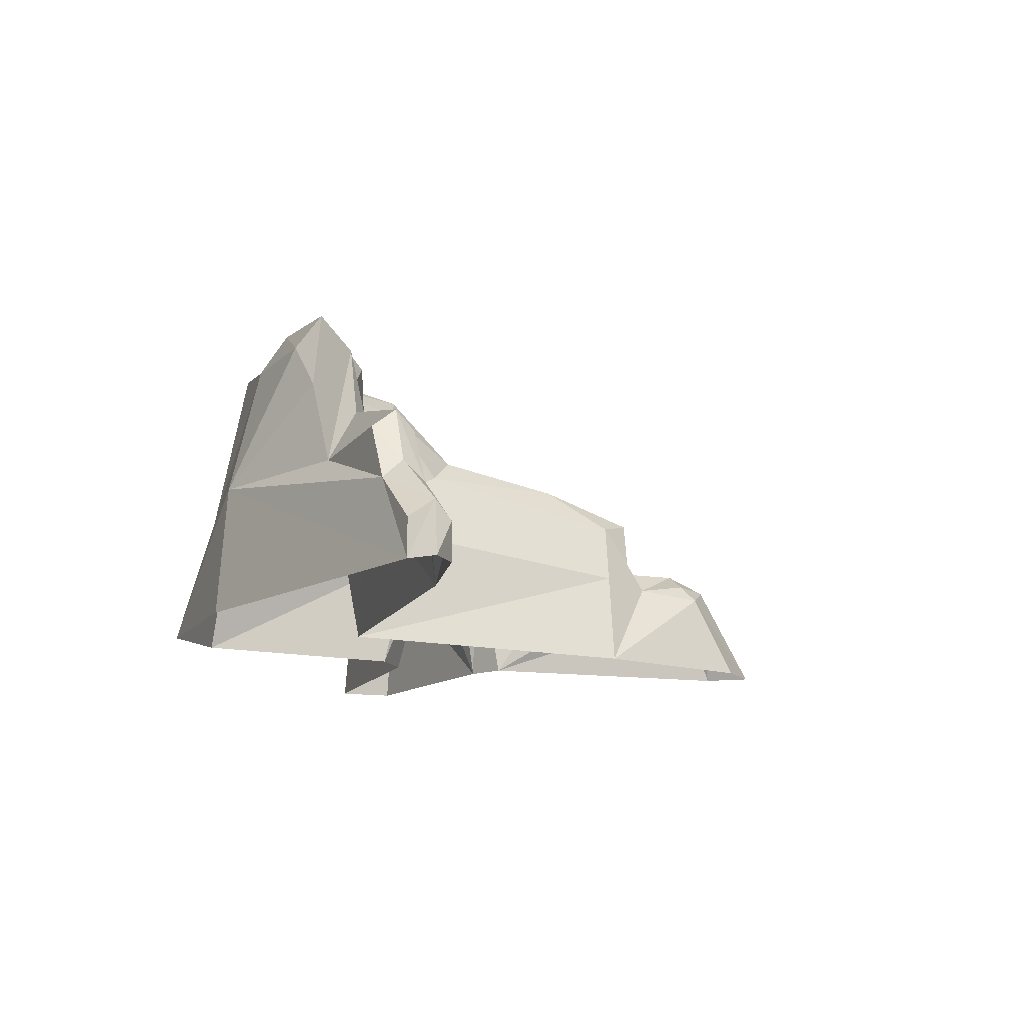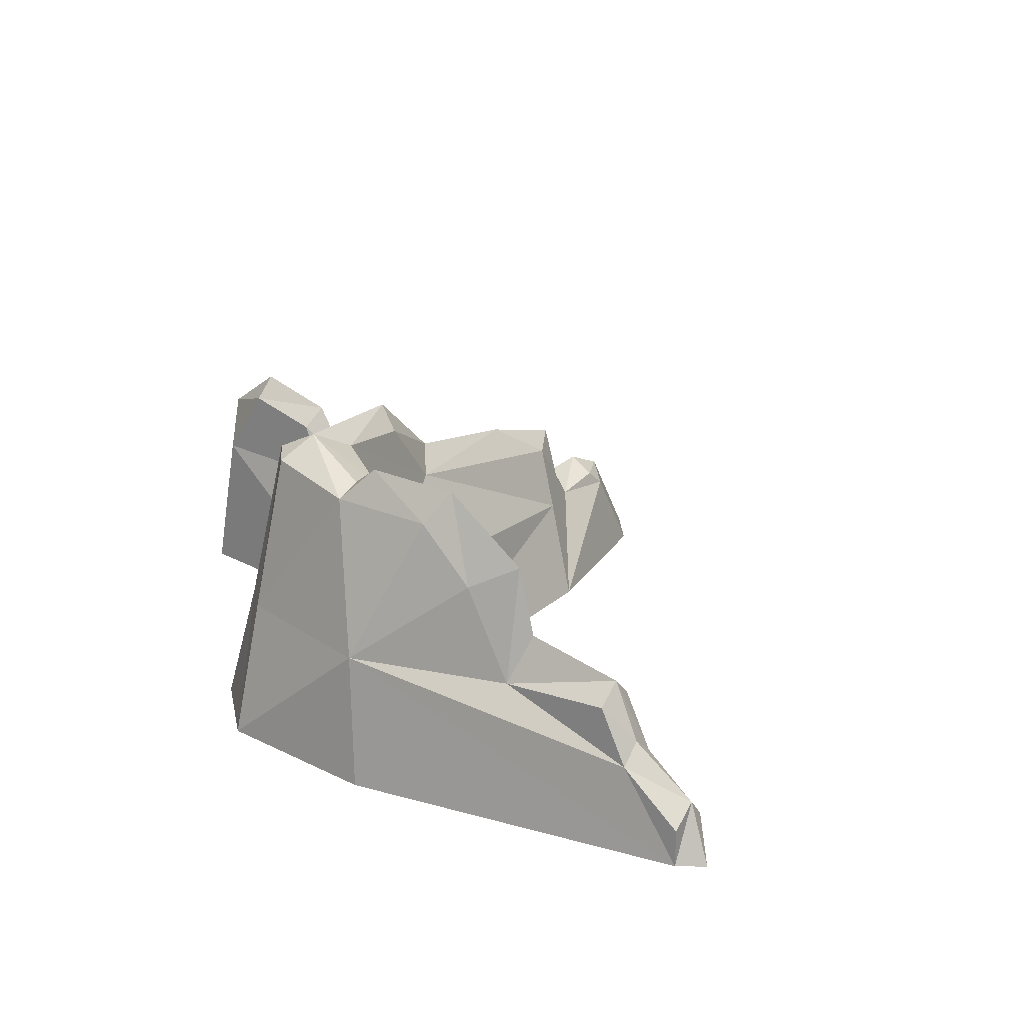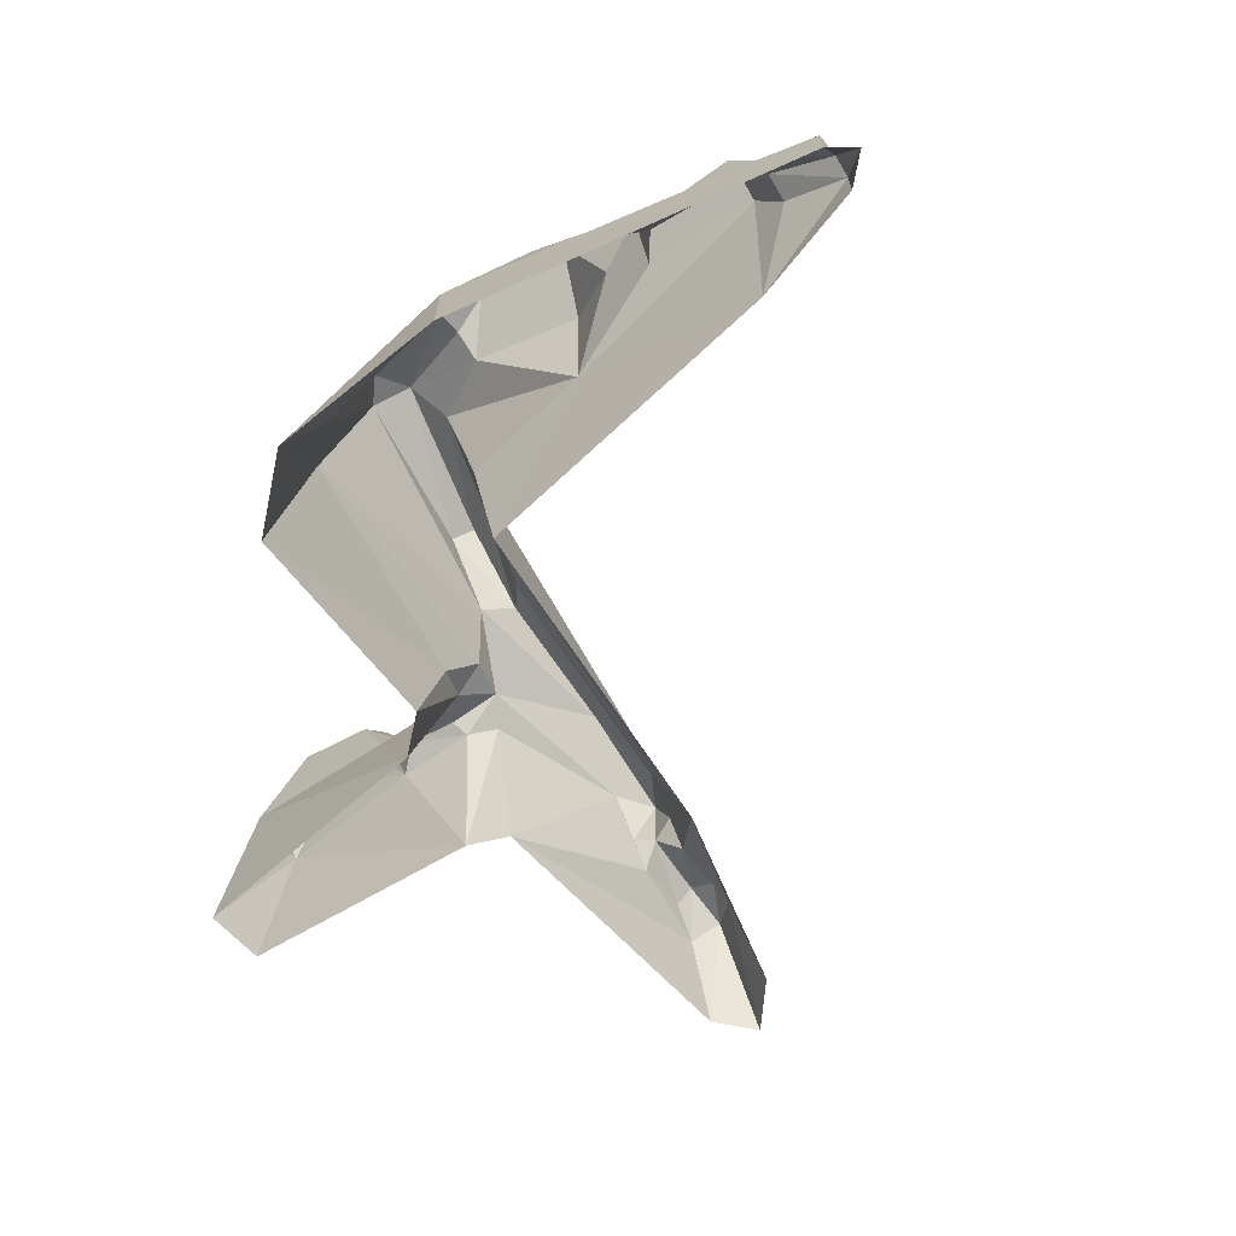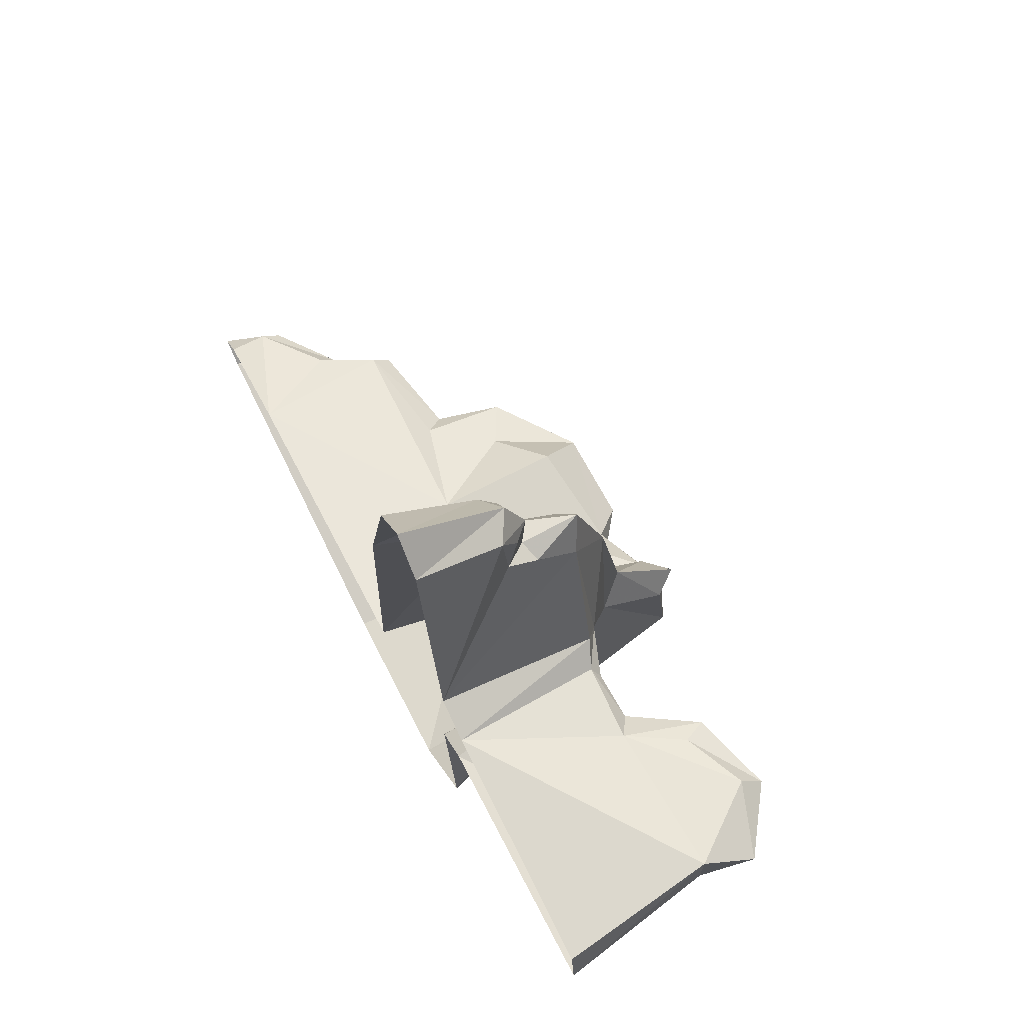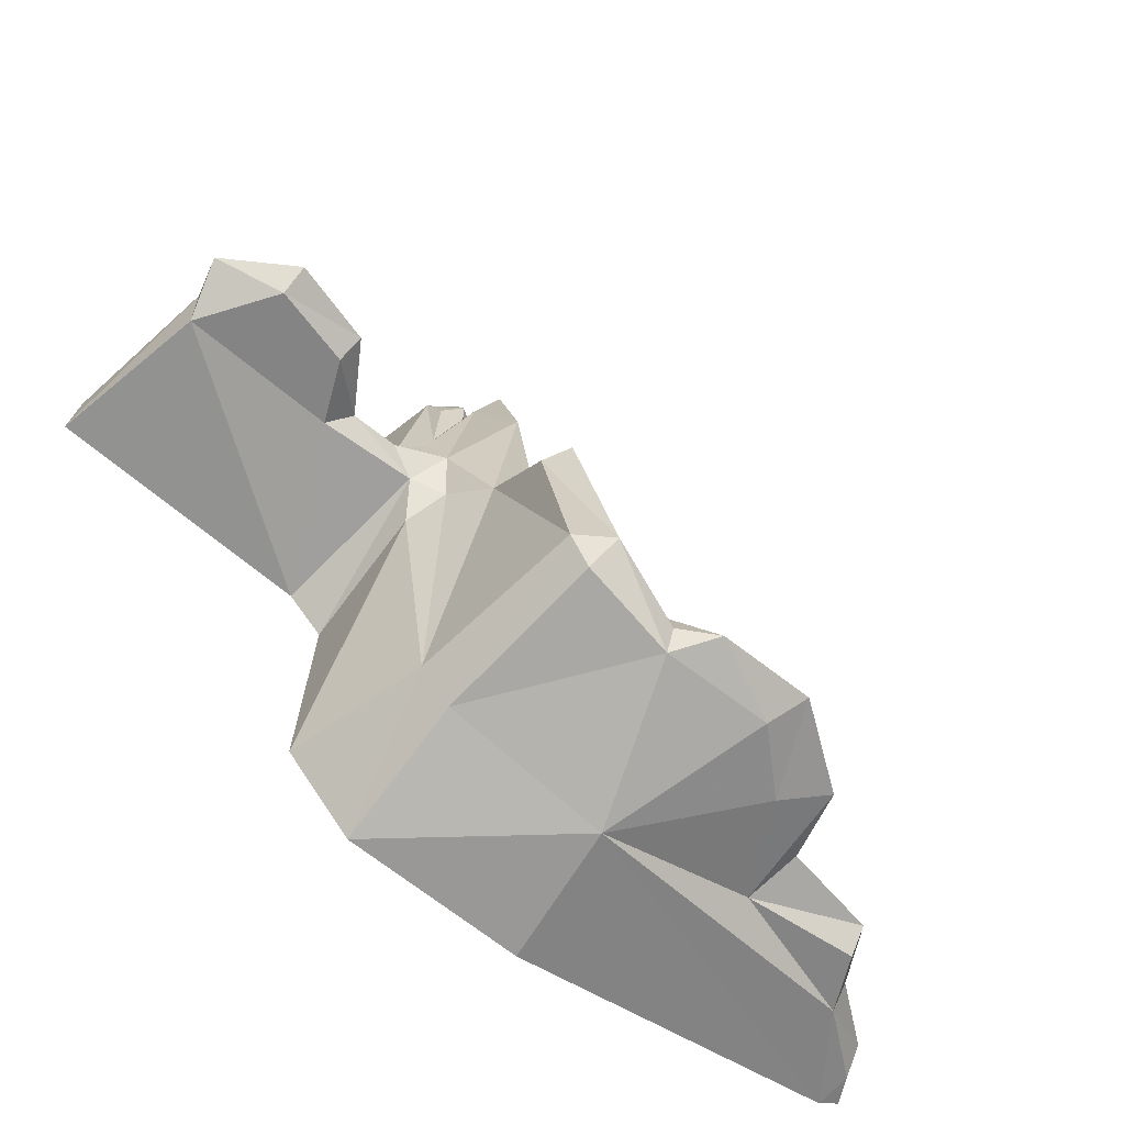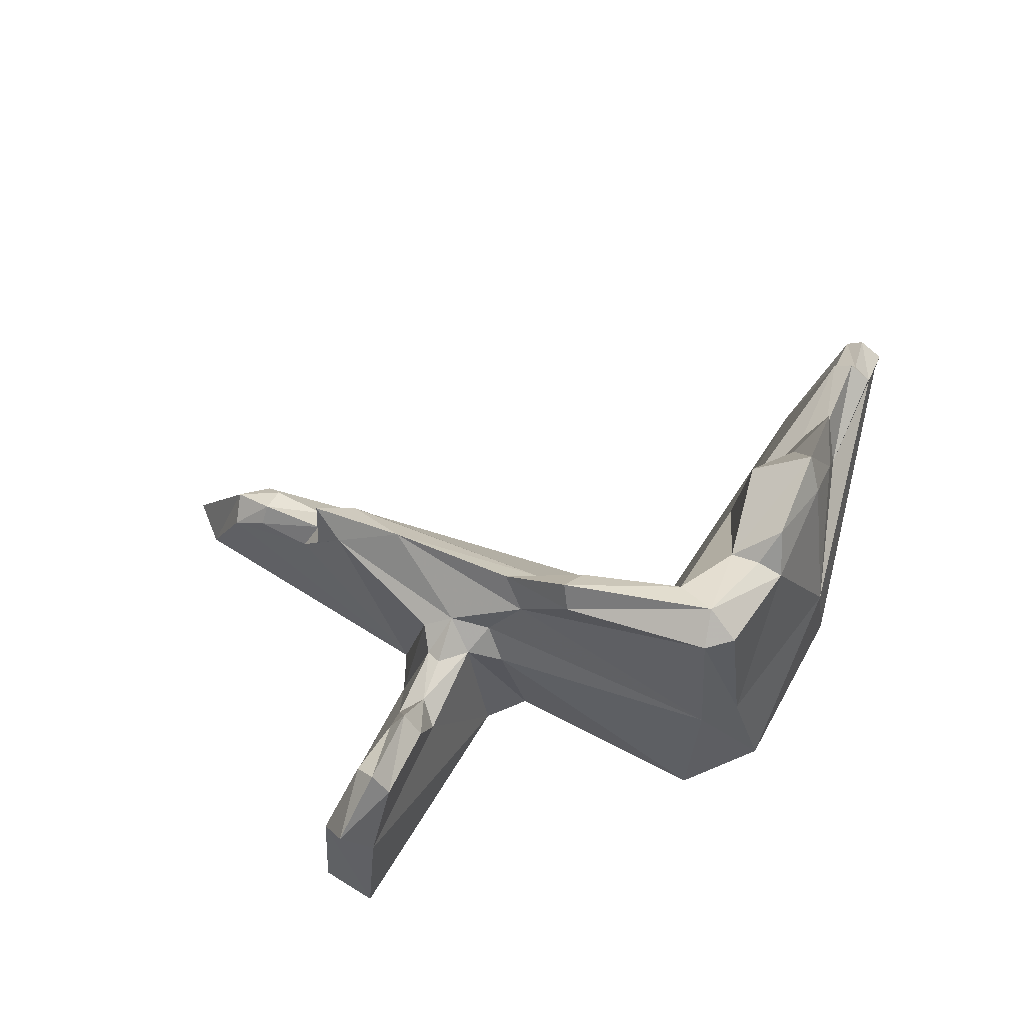
<metadata>
{"format":"obj","ext":"obj","renderer":"f3d","projection":"perspective","resolution":1024,"background":"white","views":[{"elev":-12.7,"azim":-116.4,"up":"+Y"},{"elev":22.4,"azim":-143.8,"up":"+Y"},{"elev":-64.3,"azim":-145.0,"up":"+Y"},{"elev":69.9,"azim":63.2,"up":"+Z"},{"elev":-61.3,"azim":141.6,"up":"+Z"},{"elev":69.3,"azim":114.6,"up":"+Y"}]}
</metadata>
<code>
v 3.57 -2.01 -2.03
v 3.57 0.92 -1.34
v 3.82 -1.93 -6.77
v 2.94 1.06 -6.63
v 3.14 1.68 -0.79
v 2.65 2.68 -1.46
v 3.38 1.96 0.13
v 2.16 2.74 2.2
v 2.64 1.78 3.7
v 3.74 1.64 0.74
v 3.74 -2.01 1.44
v 2.64 0.16 4.85
v 2.79 -0.05 6.84
v 2.93 -2.01 7.69
v 2.14 0.32 7.02
v 2.18 -2.01 8.49
v 1.56 -0.01 6.48
v 1.33 -2.01 7.46
v 0.39 -2.01 3.23
v 1.67 0.16 4.85
v 1.17 0.31 3.52
v 0.02 -2.01 -4.23
v 0.36 1 -4.69
v 1.68 2.68 -1.46
v 1.12 4.67 -4.98
v 1.68 4.24 -2.67
v 2.27 4.75 -2.42
v 1.5 5.15 -5.88
v 2.65 4.24 -2.68
v 2.33 4.74 -6.1
v 2.19 3.24 -0.84
v 4.63 -2.01 1.09
v 4.3 1.4 0.37
v 4.45 1.58 0.01
v 3.87 1.39 -0.54
v 4.37 -2.01 -1.29
v 6 1.34 -0.56
v 9.4 1.51 -0.56
v 10.09 -2.01 -0.56
v 9.4 1.51 0.74
v 9.93 -2.01 0.74
v 6 1.34 0.37
v 5.51 1.65 -0.09
v 6.57 2.67 -0.56
v 8.29 3.15 -0.56
v 9.71 2.65 0.09
v 8.09 3.19 0.37
v 6.69 2.59 0.21
v 6.42 3.12 -0.06
v 8.22 3.68 -0.11
v -1.37 1.02 -8.15
v -2.72 4.29 -7.06
v -0.28 4.31 -7.06
v -1.03 5.08 -6.68
v -3.18 5.01 -6.6
v -0.28 4.31 -5.77
v -2.72 3.97 -5.36
v -2.61 1.02 -5.14
v -0.28 4.53 -6.45
v -7.05 -2.01 -5.33
v -7.56 1.21 -6.09
v -5.03 1.67 -6.09
v -5.39 2.11 -6.56
v -5.01 3.64 -6.56
v -3.97 3.08 -6.09
v 1.67 0.36 6.09
v 2.27 0.73 6.09
v 2.64 0.36 6.09
v 2.21 0.69 4.61
v 1.67 1.78 3.7
v 2.16 2.02 4.56
v 2.64 0.85 4.38
v 1.67 0.85 4.38
v 2.27 -2.01 -8.18
v 2.24 1.02 -7.3
v 1.83 4.66 -6.67
v -1.72 -2.01 -8.49
v -9.52 -2.01 -7.07
v -8.17 -0.04 -7.07
v -9.52 -1.15 -7.07
v -9.52 -0.71 -6.46
v -10.09 -2.01 -6.67
v -9.52 -1.15 -6.09
v -9.52 -2.01 -6.09
v -8.17 -0.04 -6.09
v -7.56 1.64 -6.52
v -5.03 1.03 -7.07
v -3.97 3.08 -7.07
v -7.56 1.21 -7.07
v -8.17 0.39 -6.6
o Node 0
f 3 2 1
f 2 2 3
f 4 2 3
f 5 2 4
f 6 5 4
f 7 5 6
f 8 7 6
f 7 7 8
f 9 7 8
f 10 7 9
f 9 10 9
f 11 10 9
f 12 11 9
f 11 11 12
f 13 11 12
f 14 11 13
f 15 14 13
f 16 14 15
f 17 16 15
f 18 16 17
f 17 18 17
f 19 18 17
f 20 19 17
f 19 19 20
f 21 19 20
f 22 19 21
f 21 22 21
f 23 22 21
f 24 23 21
f 25 23 24
f 26 25 24
f 25 25 26
f 27 25 26
f 28 25 27
f 29 28 27
f 30 28 29
f 6 30 29
f 4 30 6
f 4 4 6
f 6 4 4
f 6 6 4
f 8 6 6
f 31 8 6
f 24 8 31
f 31 24 31
f 26 24 31
f 31 26 31
f 27 26 31
f 31 27 31
f 29 27 31
f 6 29 31
f 6 29 6
f 11 6 6
f 11 6 11
f 32 11 11
f 10 11 32
f 33 10 32
f 7 10 33
f 34 7 33
f 7 7 34
f 35 7 34
f 5 7 35
f 35 5 35
f 2 5 35
f 35 2 35
f 1 2 35
f 35 1 35
f 36 1 35
f 37 36 35
f 36 36 37
f 38 36 37
f 39 36 38
f 40 39 38
f 41 39 40
f 40 41 40
f 32 41 40
f 42 32 40
f 33 32 42
f 43 33 42
f 34 33 43
f 43 34 43
f 35 34 43
f 43 35 43
f 37 35 43
f 44 37 43
f 37 37 44
f 45 37 44
f 38 37 45
f 46 38 45
f 40 38 46
f 47 40 46
f 42 40 47
f 48 42 47
f 42 42 48
f 49 42 48
f 43 42 49
f 49 43 49
f 44 43 49
f 49 44 49
f 45 44 49
f 50 45 49
f 46 45 50
f 50 46 50
f 47 46 50
f 50 47 50
f 48 47 50
f 49 48 50
f 49 48 49
f 51 49 49
f 51 49 51
f 52 51 51
f 53 51 52
f 52 53 52
f 54 53 52
f 55 54 52
f 56 54 55
f 57 56 55
f 56 56 57
f 58 56 57
f 56 56 58
f 25 56 58
f 56 56 25
f 28 56 25
f 59 56 28
f 53 59 28
f 59 59 53
f 54 59 53
f 56 59 54
f 56 56 54
f 25 56 56
f 25 25 56
f 23 25 25
f 58 23 25
f 22 23 58
f 58 22 58
f 60 22 58
f 58 60 58
f 61 60 58
f 62 61 58
f 63 61 62
f 62 63 62
f 64 63 62
f 65 64 62
f 55 64 65
f 65 55 65
f 57 55 65
f 65 57 65
f 58 57 65
f 62 58 65
f 62 58 62
f 20 62 62
f 20 62 20
f 17 20 20
f 66 20 17
f 15 66 17
f 67 66 15
f 13 67 15
f 68 67 13
f 12 68 13
f 68 68 12
f 69 68 12
f 67 68 69
f 20 67 69
f 66 67 20
f 66 66 20
f 21 66 66
f 21 21 66
f 24 21 21
f 70 24 21
f 8 24 70
f 71 8 70
f 9 8 71
f 72 9 71
f 12 9 72
f 72 12 72
f 69 12 72
f 71 69 72
f 73 69 71
f 70 73 71
f 73 73 70
f 20 73 70
f 69 73 20
f 69 69 20
f 3 69 69
f 3 3 69
f 4 3 3
f 74 4 3
f 4 4 74
f 75 4 74
f 30 4 75
f 76 30 75
f 28 30 76
f 76 28 76
f 53 28 76
f 75 53 76
f 51 53 75
f 74 51 75
f 51 51 74
f 77 51 74
f 51 51 77
f 78 51 77
f 79 51 78
f 80 79 78
f 81 79 80
f 78 81 80
f 81 81 78
f 82 81 78
f 83 81 82
f 84 83 82
f 83 83 84
f 60 83 84
f 85 83 60
f 61 85 60
f 86 85 61
f 63 86 61
f 87 86 63
f 64 87 63
f 88 87 64
f 55 88 64
f 88 88 55
f 52 88 55
f 88 88 52
f 51 88 52
f 87 88 51
f 79 87 51
f 87 87 79
f 89 87 79
f 86 87 89
f 90 86 89
f 85 86 90
f 90 85 90
f 83 85 90
f 90 83 90
f 81 83 90
f 90 81 90
f 79 81 90
f 89 79 90
f 89 79 89
f 70 89 89
f 70 89 70
f 21 70 70
f 20 70 21
o Node 1
o Node 2
o Node 3
o Node 4
o Node 5

</code>
